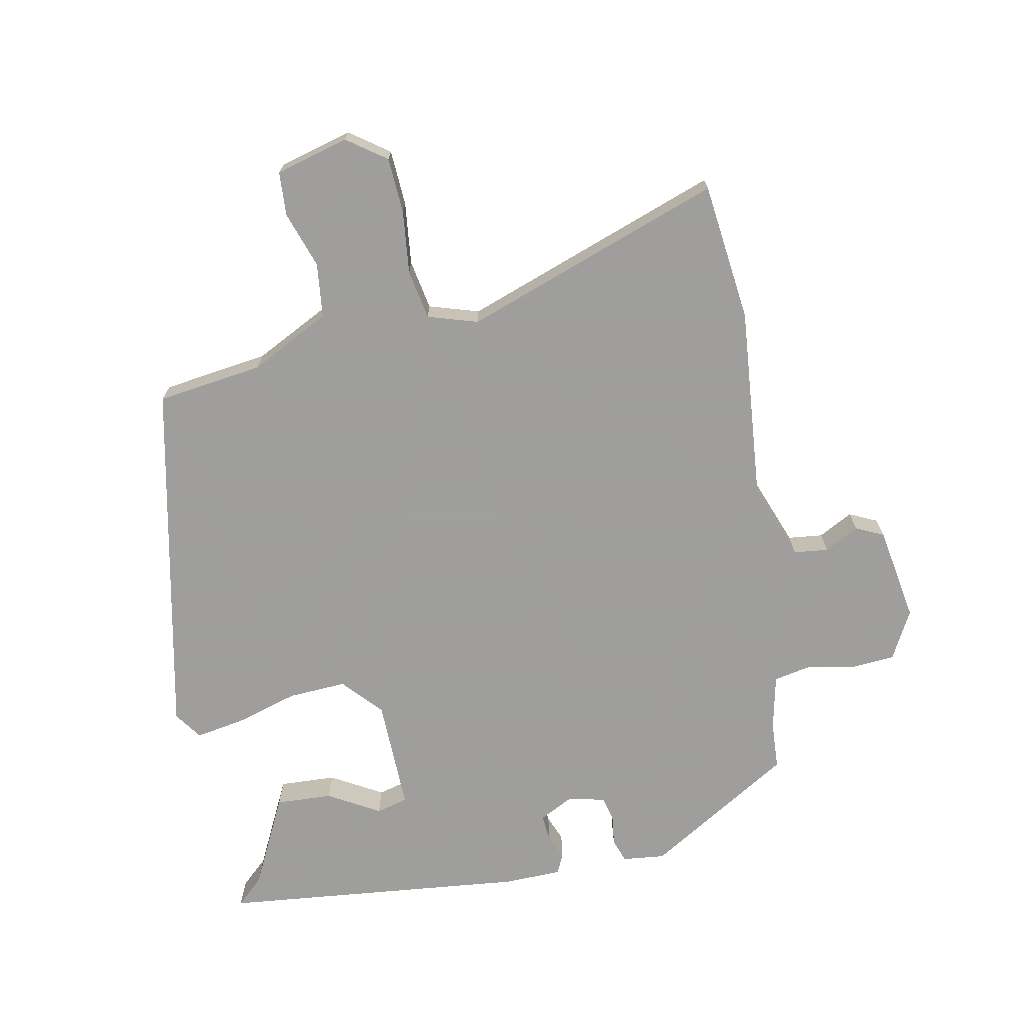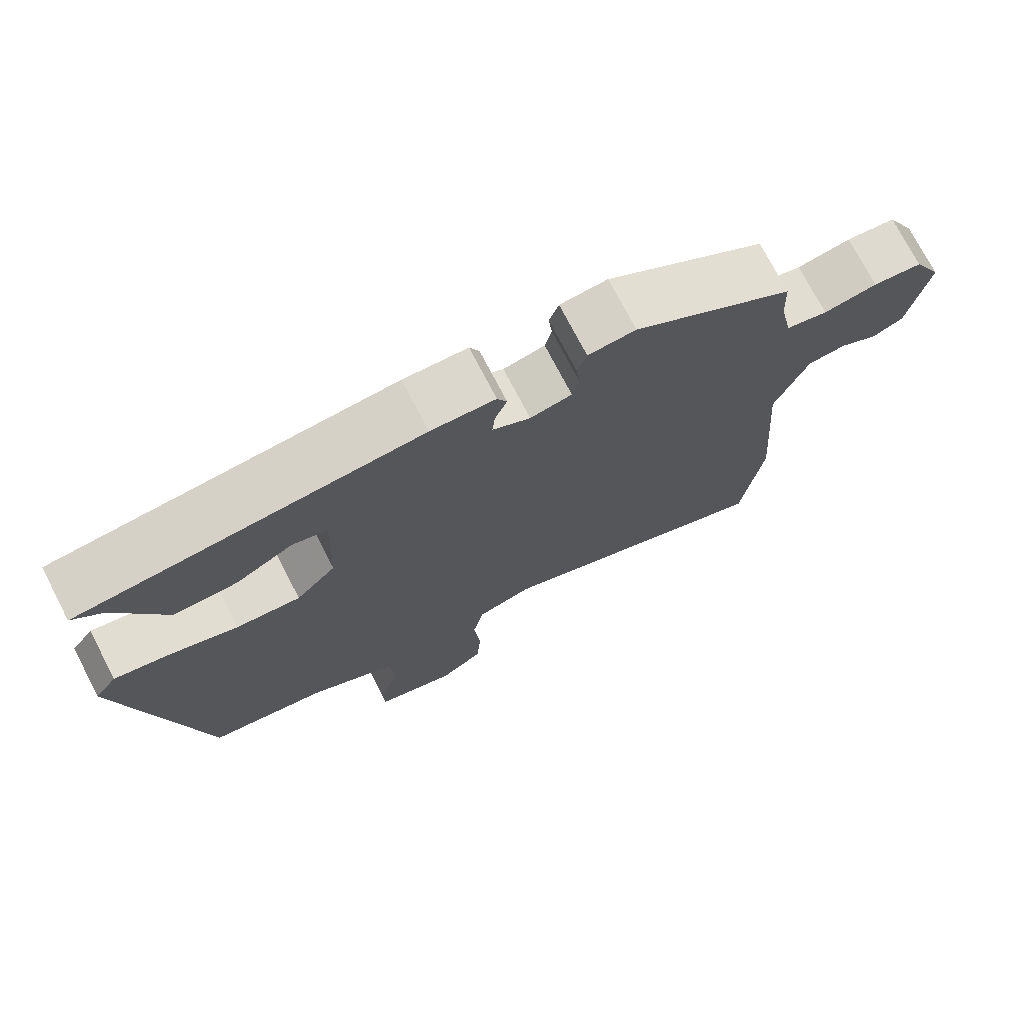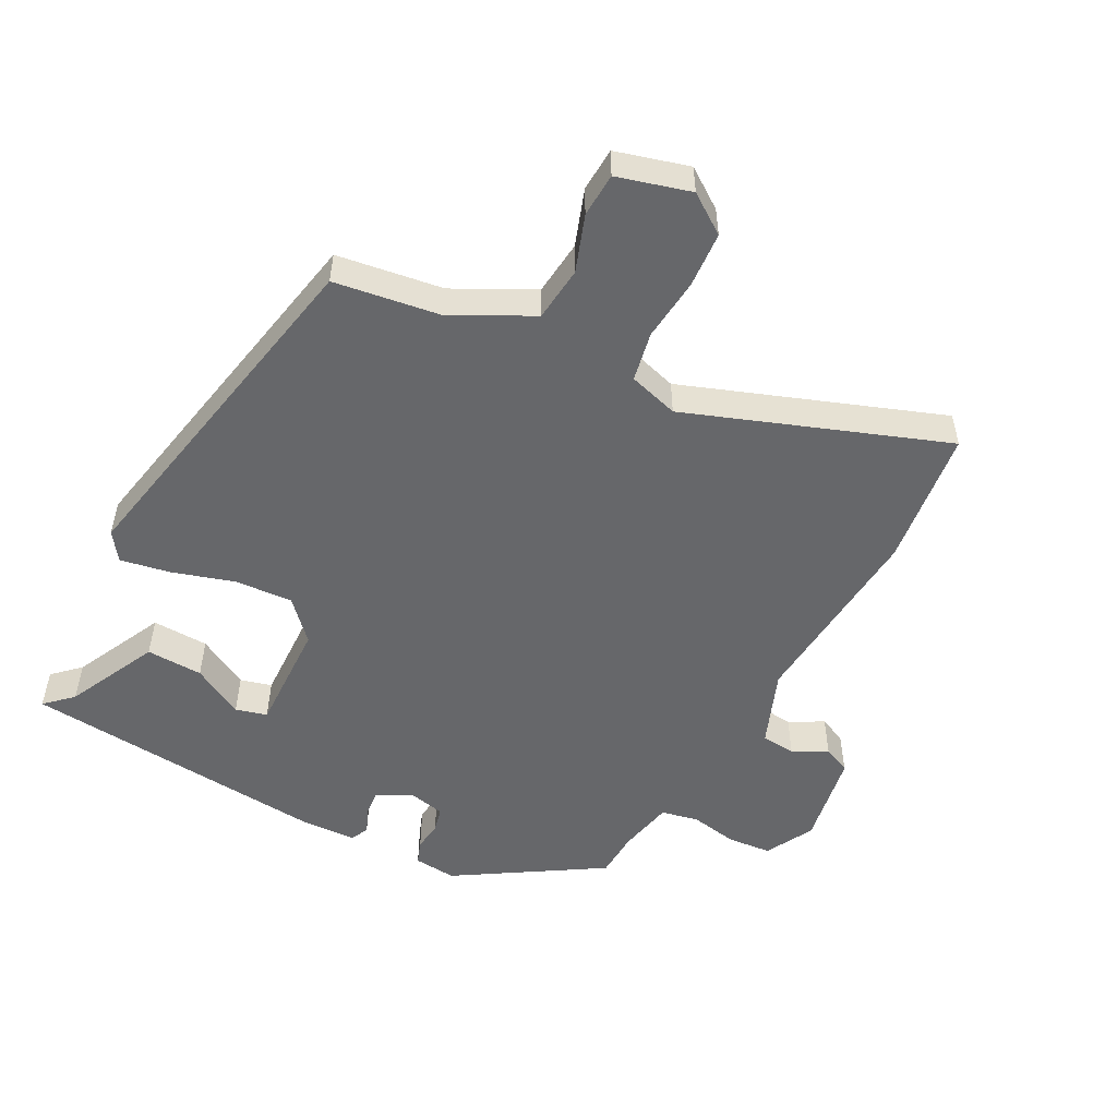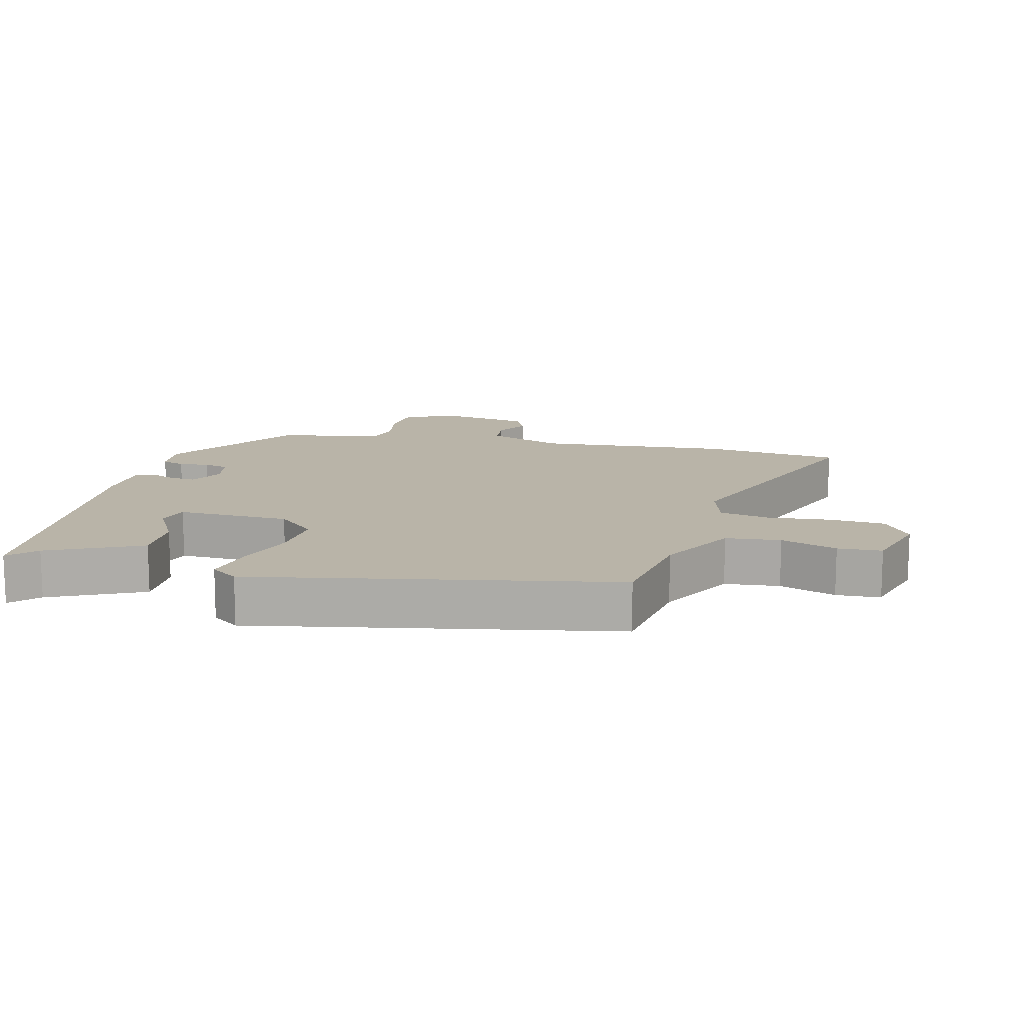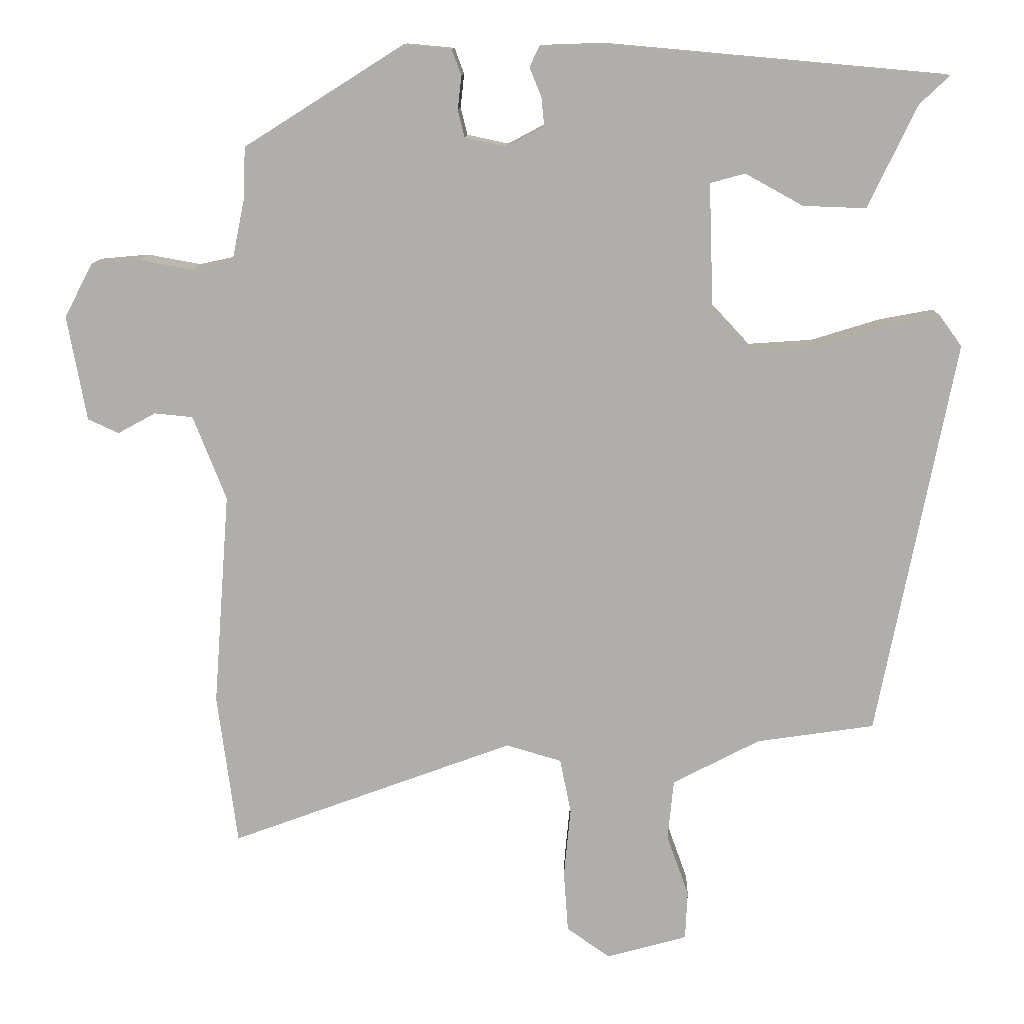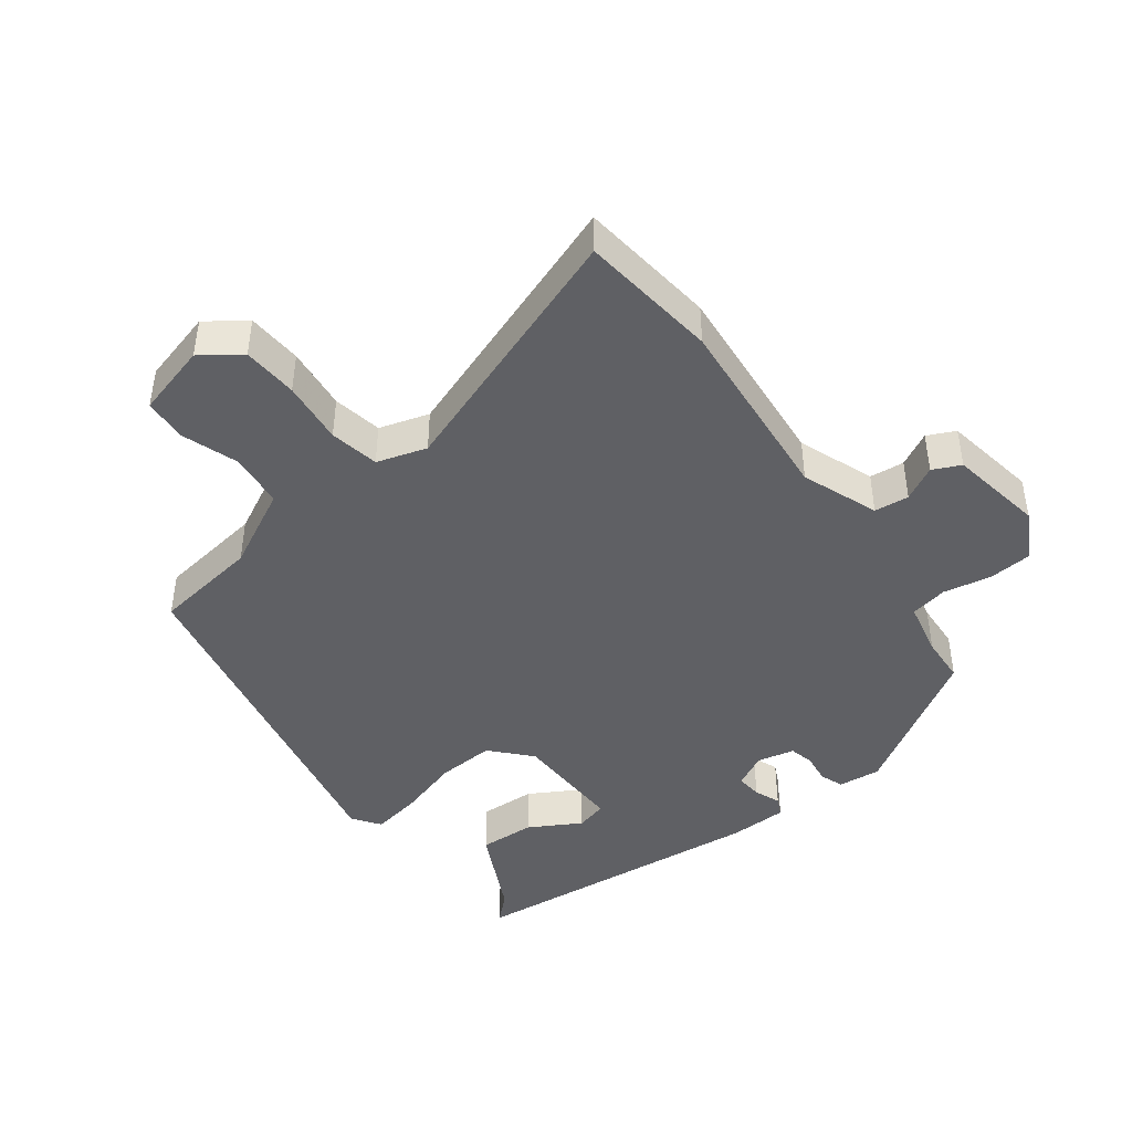
<metadata>
{"format":"obj","ext":"obj","renderer":"f3d","projection":"perspective","resolution":1024,"background":"white","views":[{"elev":-71.1,"azim":-169.7,"up":"+Y"},{"elev":74.1,"azim":152.6,"up":"+Z"},{"elev":-52.1,"azim":151.9,"up":"+Y"},{"elev":13.3,"azim":104.0,"up":"+Y"},{"elev":11.9,"azim":2.0,"up":"+Z"},{"elev":-44.1,"azim":-143.8,"up":"+Y"}]}
</metadata>
<code>
v 0.418 0.07 -0.475
v 0.259 0.07 -0.499
v 0.141 0.07 -0.561
v 0.133 0.07 -0.643
v 0.163 0.07 -0.727
v 0.16 0.07 -0.793
v 0.051 0.07 -0.824
v -0.008 0.07 -0.783
v -0.014 0.07 -0.7
v -0.005 0.07 -0.605
v -0.02 0.07 -0.531
v -0.095 0.07 -0.509
v -0.48 0.07 -0.652
v -0.507 0.07 -0.445
v -0.485 0.07 -0.155
v -0.53 0.07 -0.041
v -0.582 0.07 -0.036
v -0.633 0.07 -0.064
v -0.675 0.07 -0.045
v -0.701 0.07 0.097
v -0.663 0.07 0.17
v -0.597 0.07 0.176
v -0.525 0.07 0.163
v -0.469 0.07 0.175
v -0.452 0.07 0.258
v -0.449 0.07 0.329
v -0.233 0.07 0.465
v -0.169 0.07 0.459
v -0.156 0.07 0.424
v -0.161 0.07 0.379
v -0.152 0.07 0.342
v -0.096 0.07 0.33
v -0.045 0.07 0.357
v -0.049 0.07 0.396
v -0.065 0.07 0.435
v -0.052 0.07 0.463
v 0.035 0.07 0.466
v 0.494 0.07 0.425
v 0.454 0.07 0.387
v 0.388 0.07 0.249
v 0.303 0.07 0.252
v 0.225 0.07 0.295
v 0.178 0.07 0.282
v 0.184 0.07 0.113
v 0.238 0.07 0.055
v 0.325 0.07 0.061
v 0.418 0.07 0.09
v 0.492 0.07 0.104
v 0.522 0.07 0.063
v 0.418 0 -0.475
v 0.259 0 -0.499
v 0.141 0 -0.561
v 0.133 0 -0.643
v 0.163 0 -0.727
v 0.16 0 -0.793
v 0.051 0 -0.824
v -0.008 0 -0.783
v -0.014 0 -0.7
v -0.005 0 -0.605
v -0.02 0 -0.531
v -0.095 0 -0.509
v -0.48 0 -0.652
v -0.507 0 -0.445
v -0.485 0 -0.155
v -0.53 0 -0.041
v -0.582 0 -0.036
v -0.633 0 -0.064
v -0.675 0 -0.045
v -0.701 0 0.097
v -0.663 0 0.17
v -0.597 0 0.176
v -0.525 0 0.163
v -0.469 0 0.175
v -0.452 0 0.258
v -0.449 0 0.329
v -0.233 0 0.465
v -0.169 0 0.459
v -0.156 0 0.424
v -0.161 0 0.379
v -0.152 0 0.342
v -0.096 0 0.33
v -0.045 0 0.357
v -0.049 0 0.396
v -0.065 0 0.435
v -0.052 0 0.463
v 0.035 0 0.466
v 0.494 0 0.425
v 0.454 0 0.387
v 0.388 0 0.249
v 0.303 0 0.252
v 0.225 0 0.295
v 0.178 0 0.282
v 0.184 0 0.113
v 0.238 0 0.055
v 0.325 0 0.061
v 0.418 0 0.09
v 0.492 0 0.104
v 0.522 0 0.063
f 46 47 48 49
f 45 46 49 1
f 44 45 1 2
f 39 40 41 42
f 39 42 43
f 38 39 43
f 37 38 43
f 34 35 36 37
f 33 34 37 43
f 32 33 43 44
f 27 28 29 30
f 25 26 27 30
f 24 25 30 31
f 20 21 22 23
f 20 23 24
f 17 18 19 20
f 16 17 20 24
f 15 16 24 31
f 12 13 14 15
f 11 12 15 31
f 7 8 9 10
f 4 5 6 7
f 3 4 7 10
f 11 31 32 44
f 10 11 44
f 2 3 10 44
f 98 97 96 95
f 50 98 95 94
f 51 50 94 93
f 91 90 89 88
f 92 91 88
f 92 88 87
f 92 87 86
f 86 85 84 83
f 92 86 83 82
f 93 92 82 81
f 79 78 77 76
f 79 76 75 74
f 80 79 74 73
f 72 71 70 69
f 73 72 69
f 69 68 67 66
f 73 69 66 65
f 80 73 65 64
f 64 63 62 61
f 80 64 61 60
f 59 58 57 56
f 56 55 54 53
f 59 56 53 52
f 93 81 80 60
f 93 60 59
f 93 59 52 51
f 1 50 51 2
f 2 51 52 3
f 3 52 53 4
f 4 53 54 5
f 5 54 55 6
f 6 55 56 7
f 7 56 57 8
f 8 57 58 9
f 9 58 59 10
f 10 59 60 11
f 11 60 61 12
f 12 61 62 13
f 13 62 63 14
f 14 63 64 15
f 15 64 65 16
f 16 65 66 17
f 17 66 67 18
f 18 67 68 19
f 19 68 69 20
f 20 69 70 21
f 21 70 71 22
f 22 71 72 23
f 23 72 73 24
f 24 73 74 25
f 25 74 75 26
f 26 75 76 27
f 27 76 77 28
f 28 77 78 29
f 29 78 79 30
f 30 79 80 31
f 31 80 81 32
f 32 81 82 33
f 33 82 83 34
f 34 83 84 35
f 35 84 85 36
f 36 85 86 37
f 37 86 87 38
f 38 87 88 39
f 39 88 89 40
f 40 89 90 41
f 41 90 91 42
f 42 91 92 43
f 43 92 93 44
f 44 93 94 45
f 45 94 95 46
f 46 95 96 47
f 47 96 97 48
f 48 97 98 49
f 49 98 50 1

</code>
